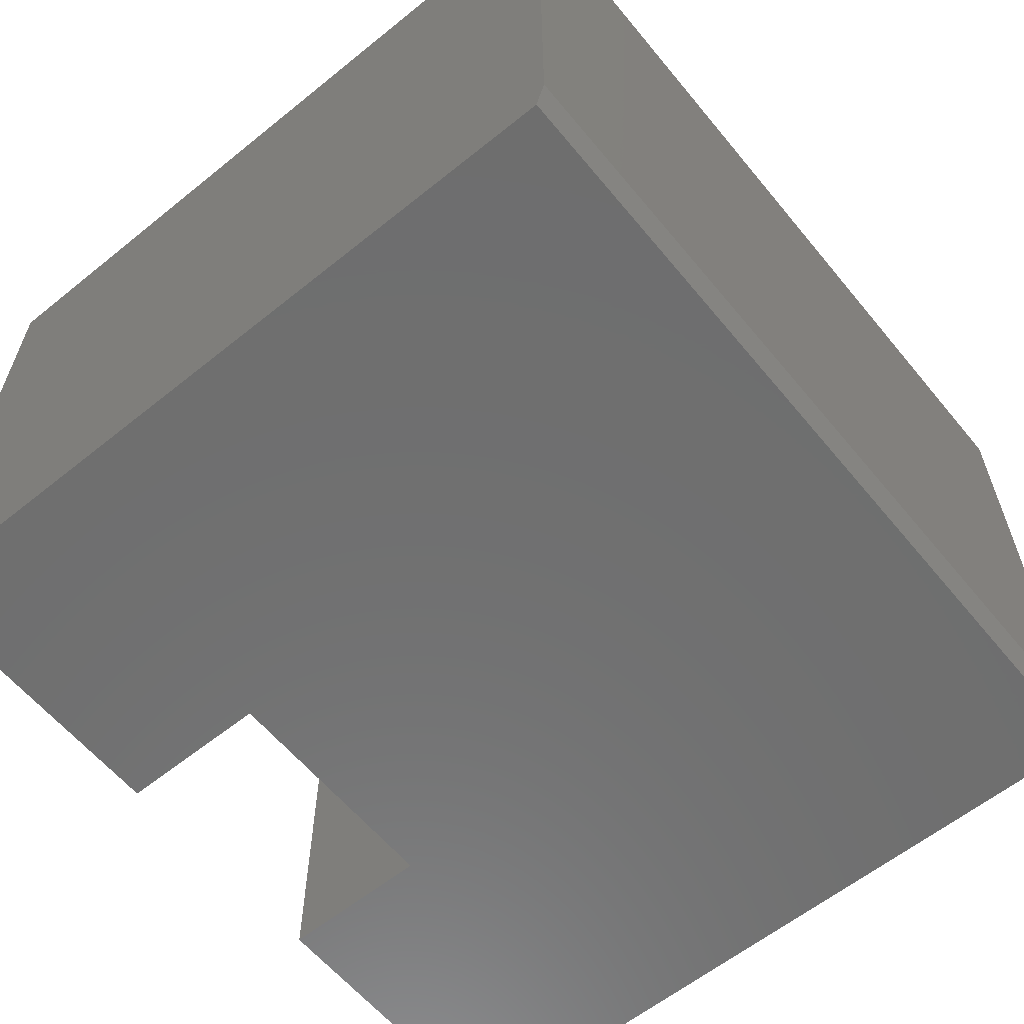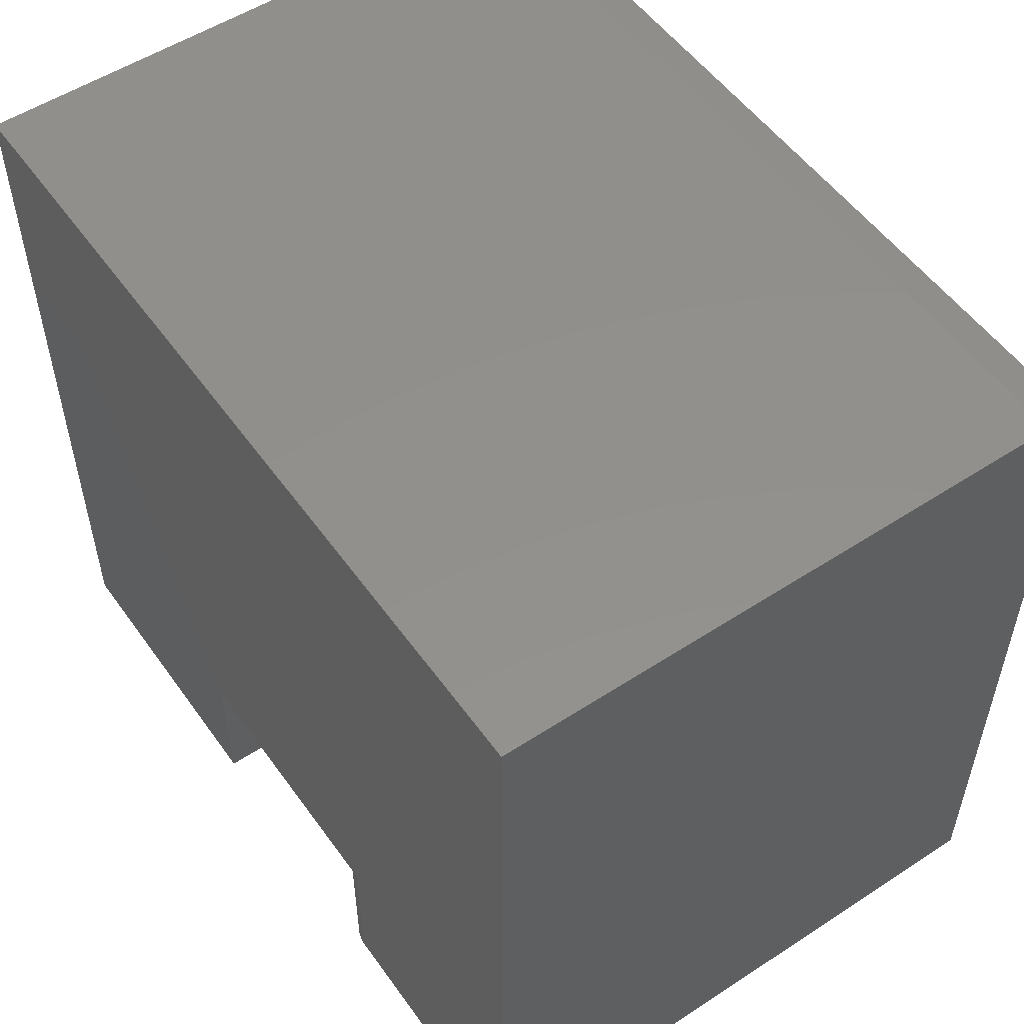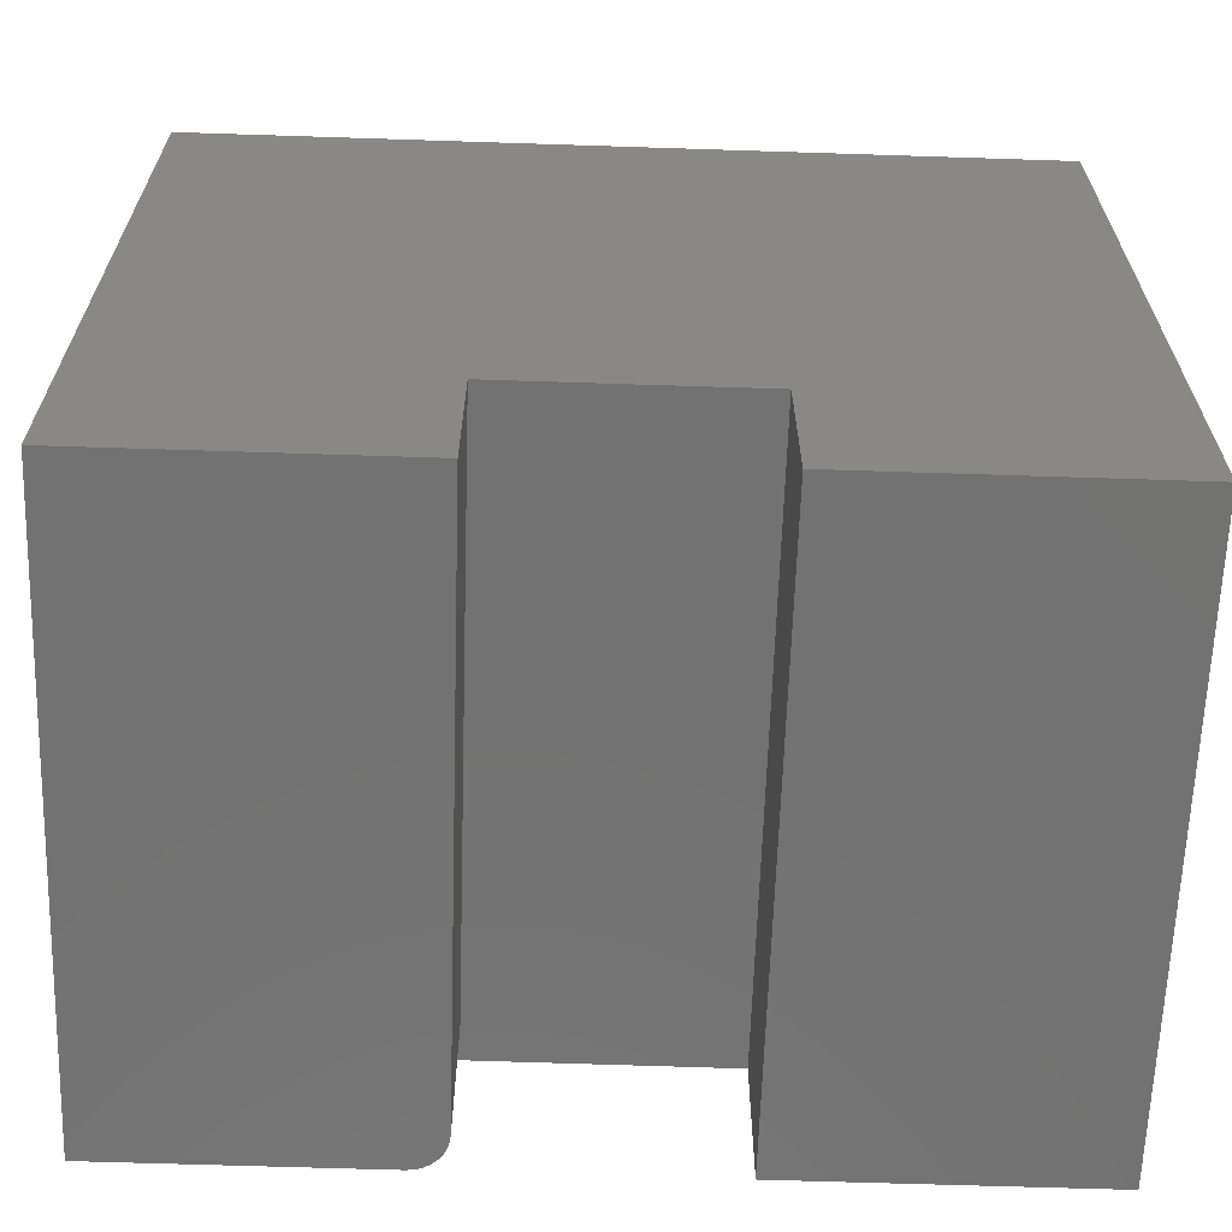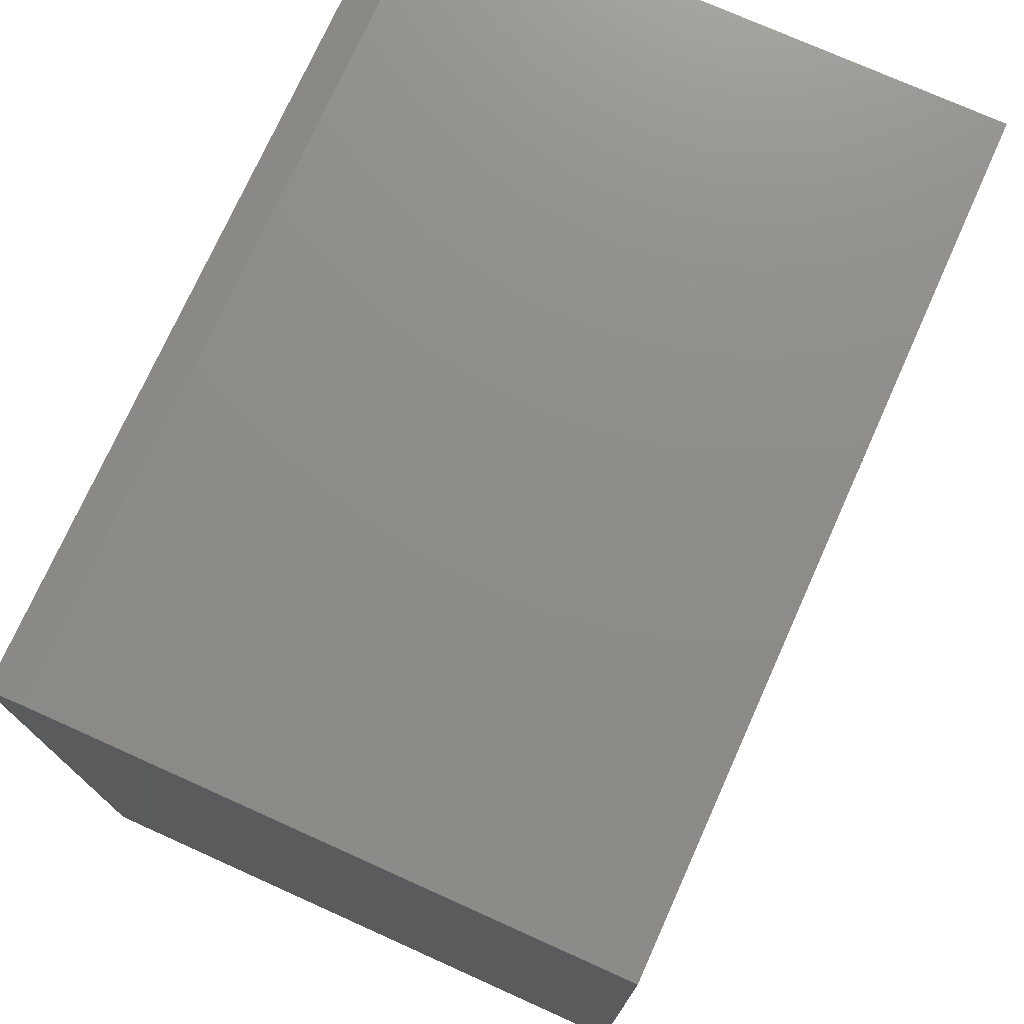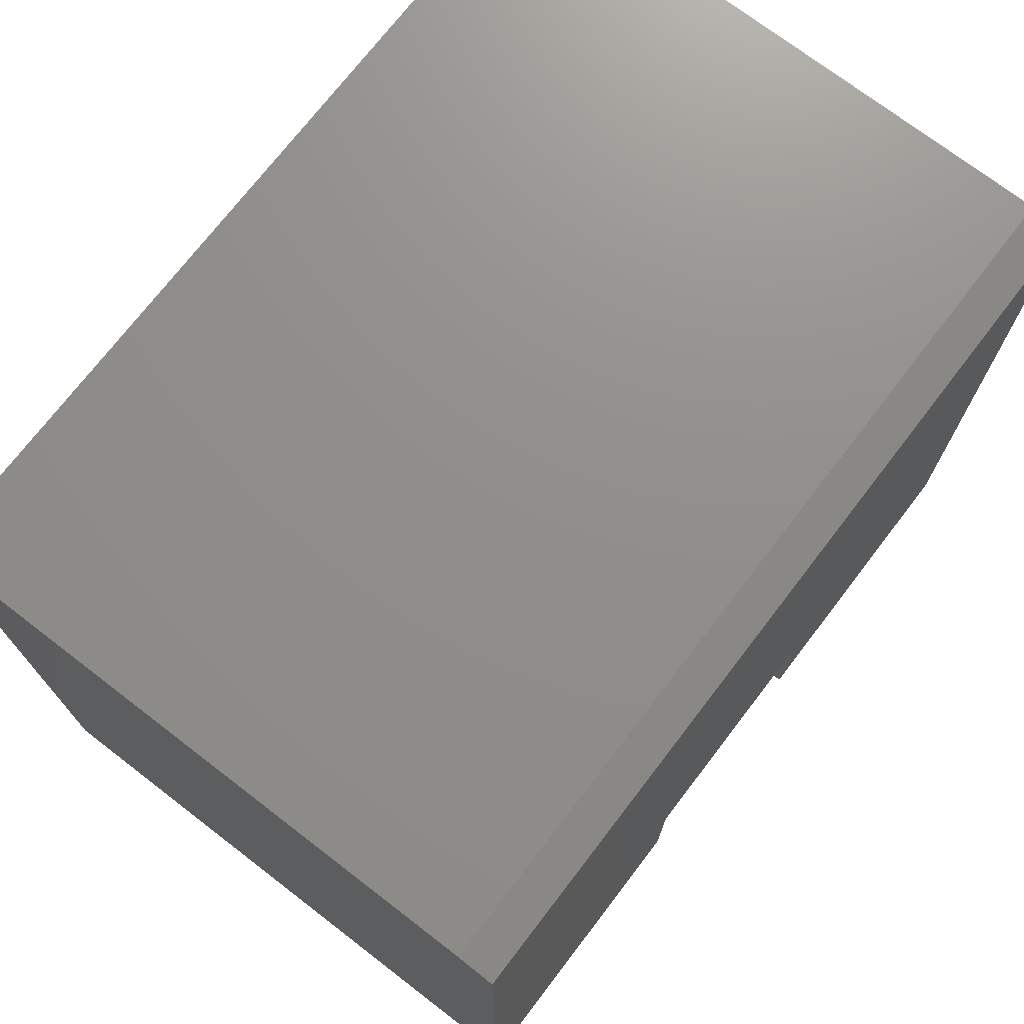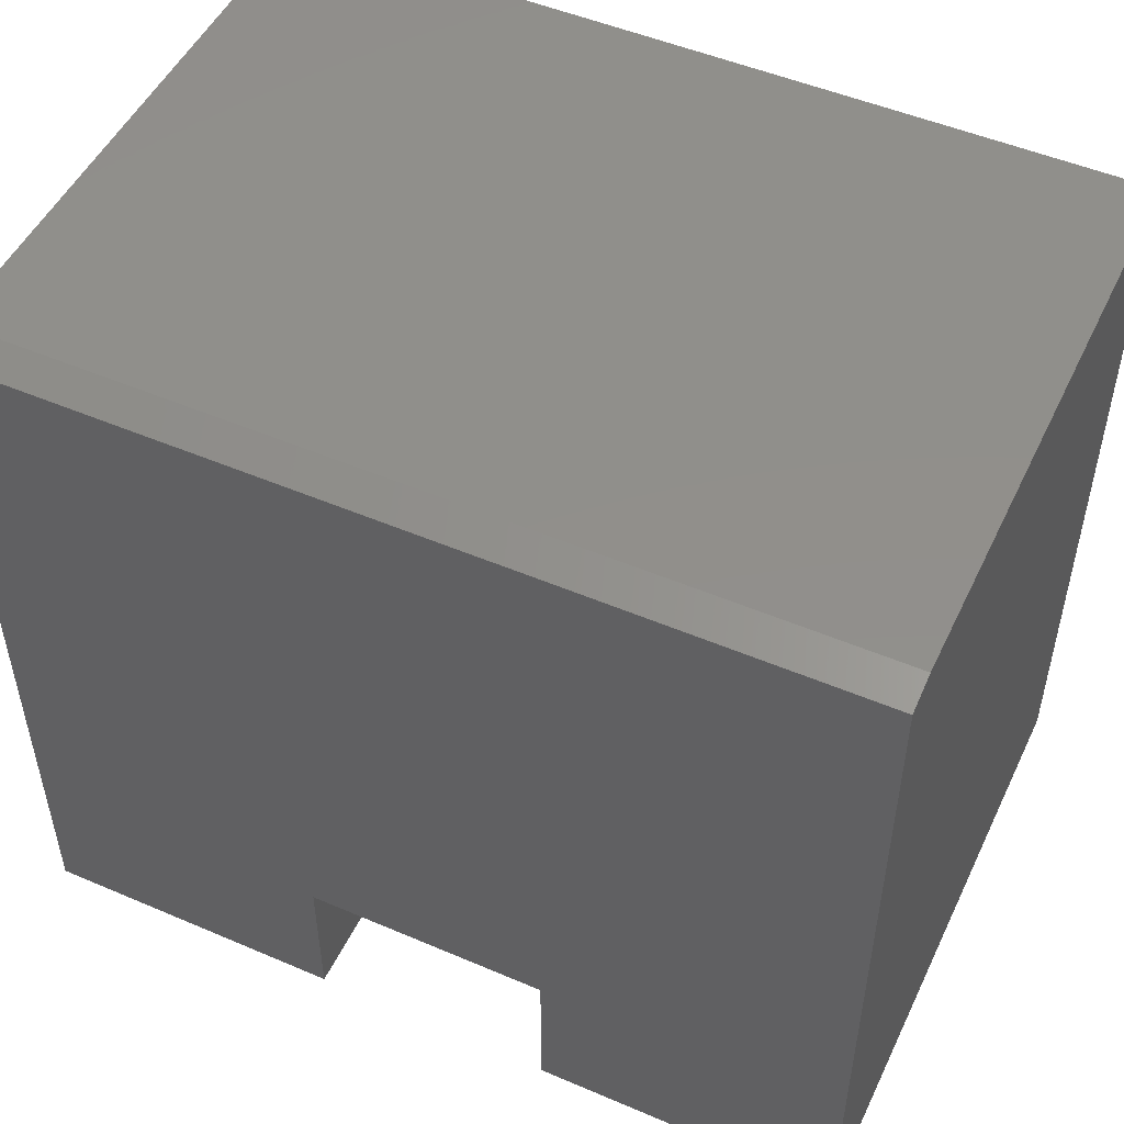
<metadata>
{"format":"stl","ext":"stl","renderer":"f3d","projection":"perspective","resolution":1024,"background":"white","views":[{"elev":-60.7,"azim":-50.6,"up":"+Y"},{"elev":53.5,"azim":-124.8,"up":"+Z"},{"elev":-64.1,"azim":-1.9,"up":"+Z"},{"elev":74.6,"azim":114.2,"up":"+Z"},{"elev":73.1,"azim":-52.5,"up":"+Z"},{"elev":50.3,"azim":25.1,"up":"+Z"}]}
</metadata>
<code>
# stl→obj: 34 verts, 64 faces
v 0 -0.5391 0
v 0.2684 -0.5391 -1.644e-17
v 4.11e-17 -0.5391 0.6711
v 0.2684 -0.5391 0.1342
v 0.75 -0.5391 0.6711
v 0.4816 -0.5391 0.1342
v 0.75 -0.5391 -4.592e-17
v 0.4816 -0.5391 -2.949e-17
v 0 0 0
v 4.157e-17 0 0.6789
v 0 -0.5078 0.6789
v 0.75 -0.5078 0.6789
v 0.75 0 0.6789
v 0.75 0 -4.592e-17
v 0.4816 0 0.1342
v 0.4816 0 -2.949e-17
v 0.2433 -0.0006005 0.1342
v 0.2372 0 0.1342
v 0.2372 0 -1.452e-17
v 0.2684 -0.03125 -1.644e-17
v 0.2684 -0.03125 0.1342
v 0.266 -0.01929 -1.629e-17
v 0.2678 -0.02515 -1.64e-17
v 0.2433 -0.0006005 -1.49e-17
v 0.2491 -0.002379 -1.525e-17
v 0.2545 -0.005267 -1.559e-17
v 0.2593 -0.009153 -1.588e-17
v 0.2632 -0.01389 -1.611e-17
v 0.2678 -0.02515 0.1342
v 0.266 -0.01929 0.1342
v 0.2632 -0.01389 0.1342
v 0.2593 -0.009153 0.1342
v 0.2545 -0.005267 0.1342
v 0.2491 -0.002379 0.1342
f 1 2 3
f 3 2 4
f 3 4 5
f 5 4 6
f 5 6 7
f 7 6 8
f 9 1 10
f 10 1 3
f 10 3 11
f 12 13 11
f 11 13 10
f 7 14 5
f 5 14 13
f 5 13 12
f 3 5 11
f 11 5 12
f 15 16 6
f 6 16 8
f 13 14 16
f 13 16 15
f 13 15 17
f 13 17 18
f 13 18 10
f 9 10 19
f 19 10 18
f 20 21 2
f 2 21 4
f 20 22 23
f 2 1 9
f 2 9 19
f 2 19 24
f 2 24 25
f 2 25 26
f 2 26 27
f 2 27 28
f 2 28 22
f 2 22 20
f 6 21 29
f 6 4 21
f 15 6 29
f 15 29 30
f 15 30 31
f 15 31 32
f 15 32 33
f 15 33 34
f 15 34 17
f 19 18 24
f 24 18 17
f 24 17 25
f 25 17 34
f 25 34 26
f 26 34 33
f 26 33 27
f 27 33 32
f 27 32 28
f 28 32 31
f 28 31 22
f 22 31 30
f 22 30 23
f 23 30 29
f 23 29 20
f 20 29 21
f 8 16 7
f 7 16 14

</code>
